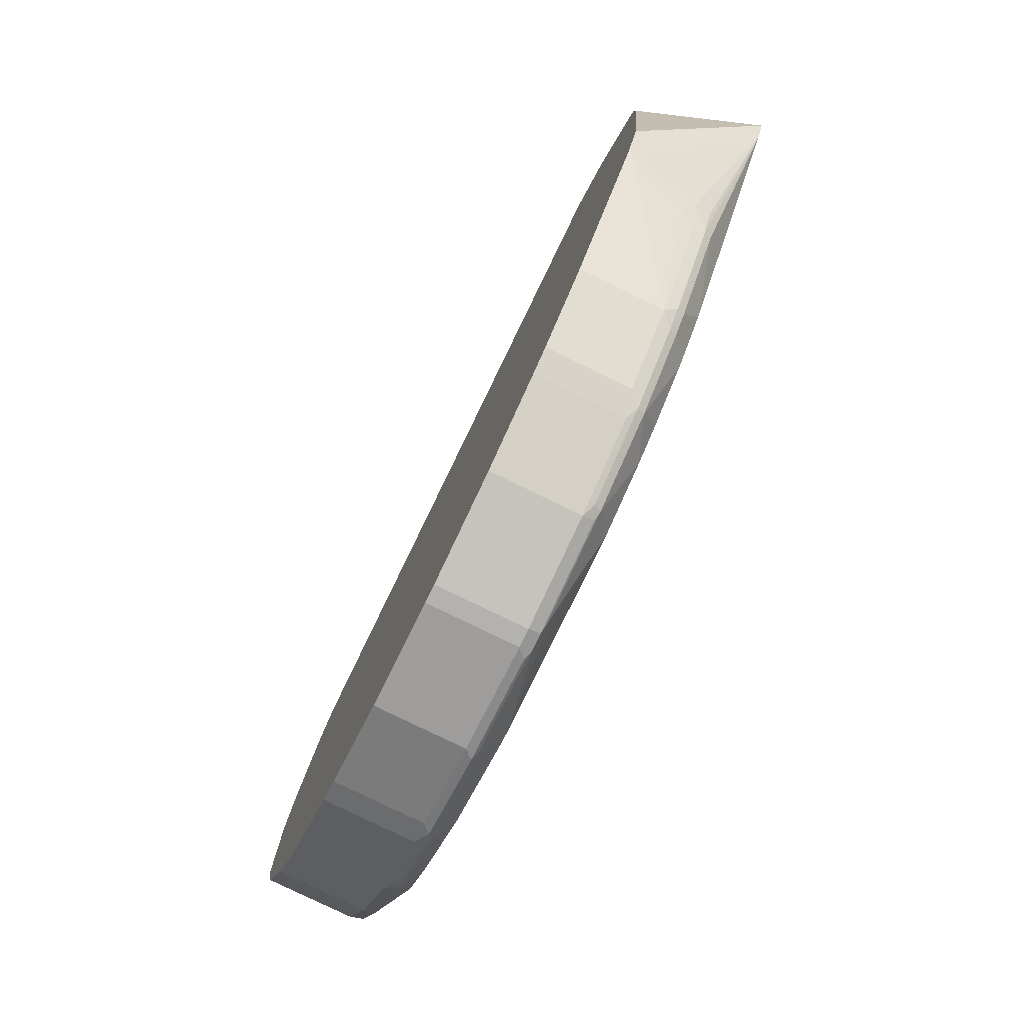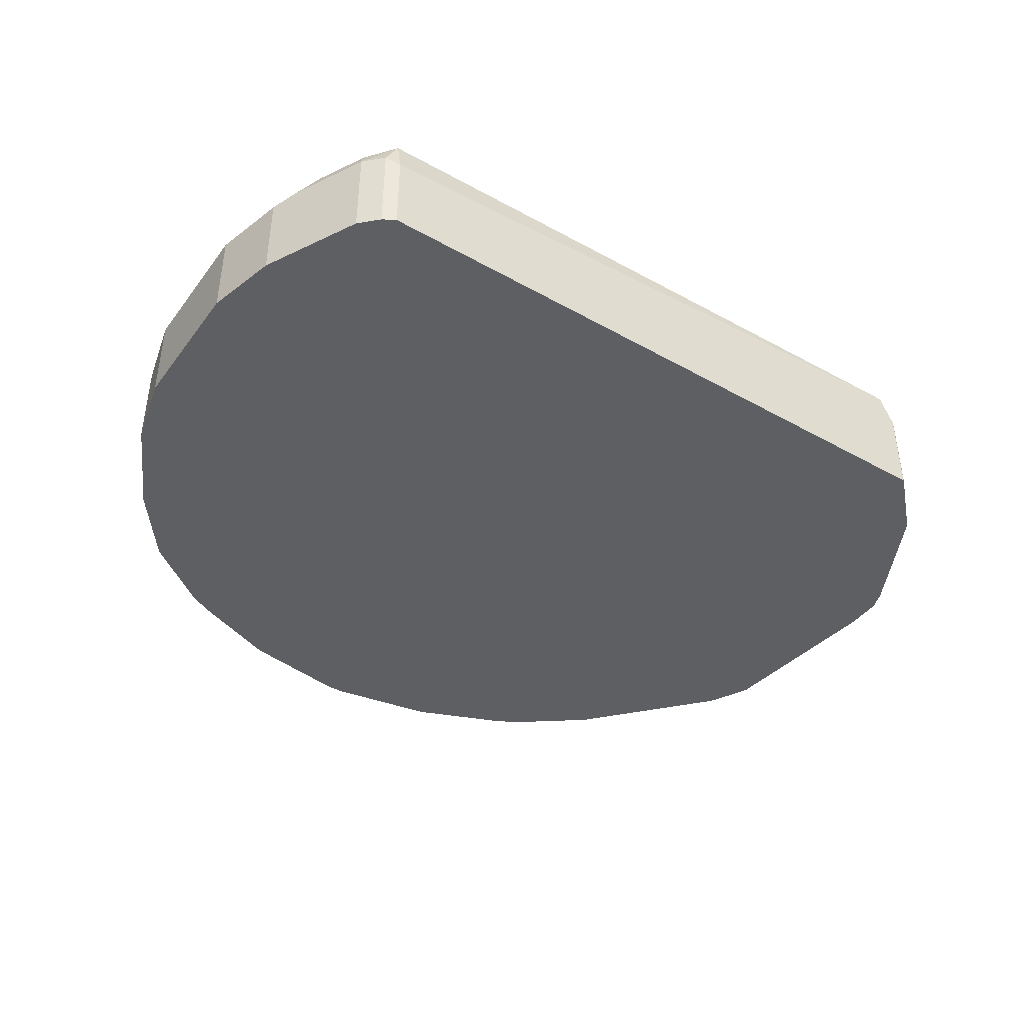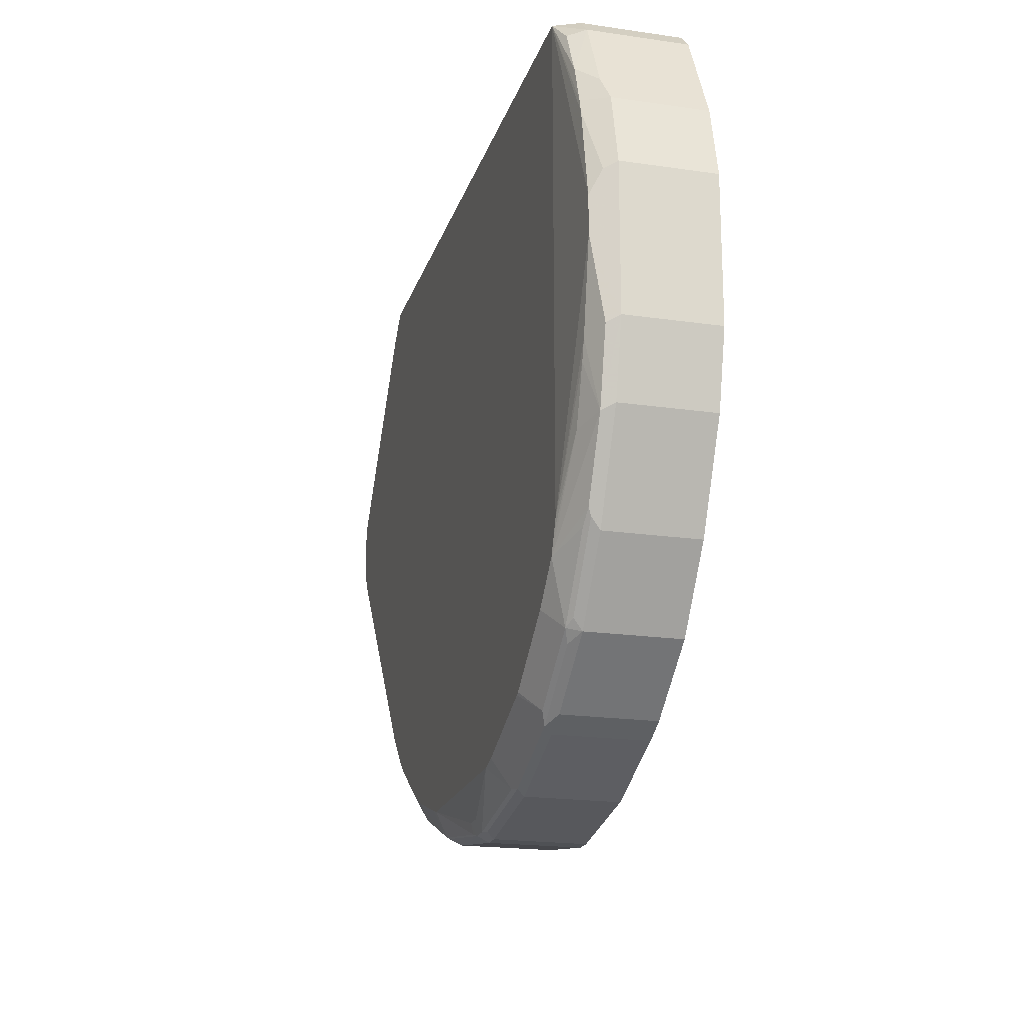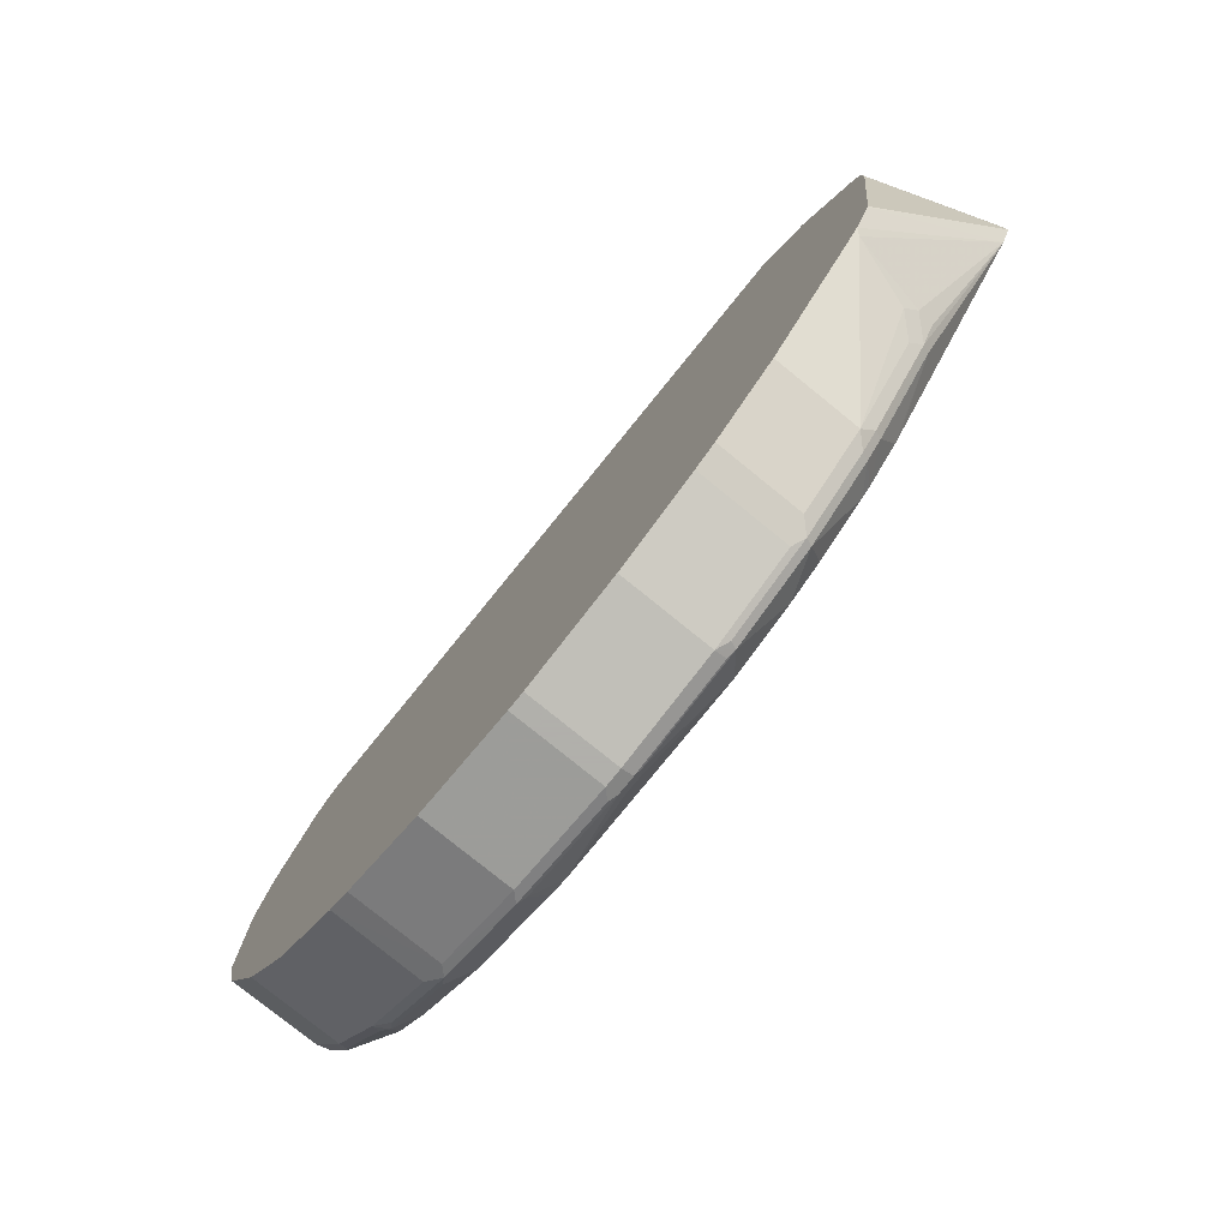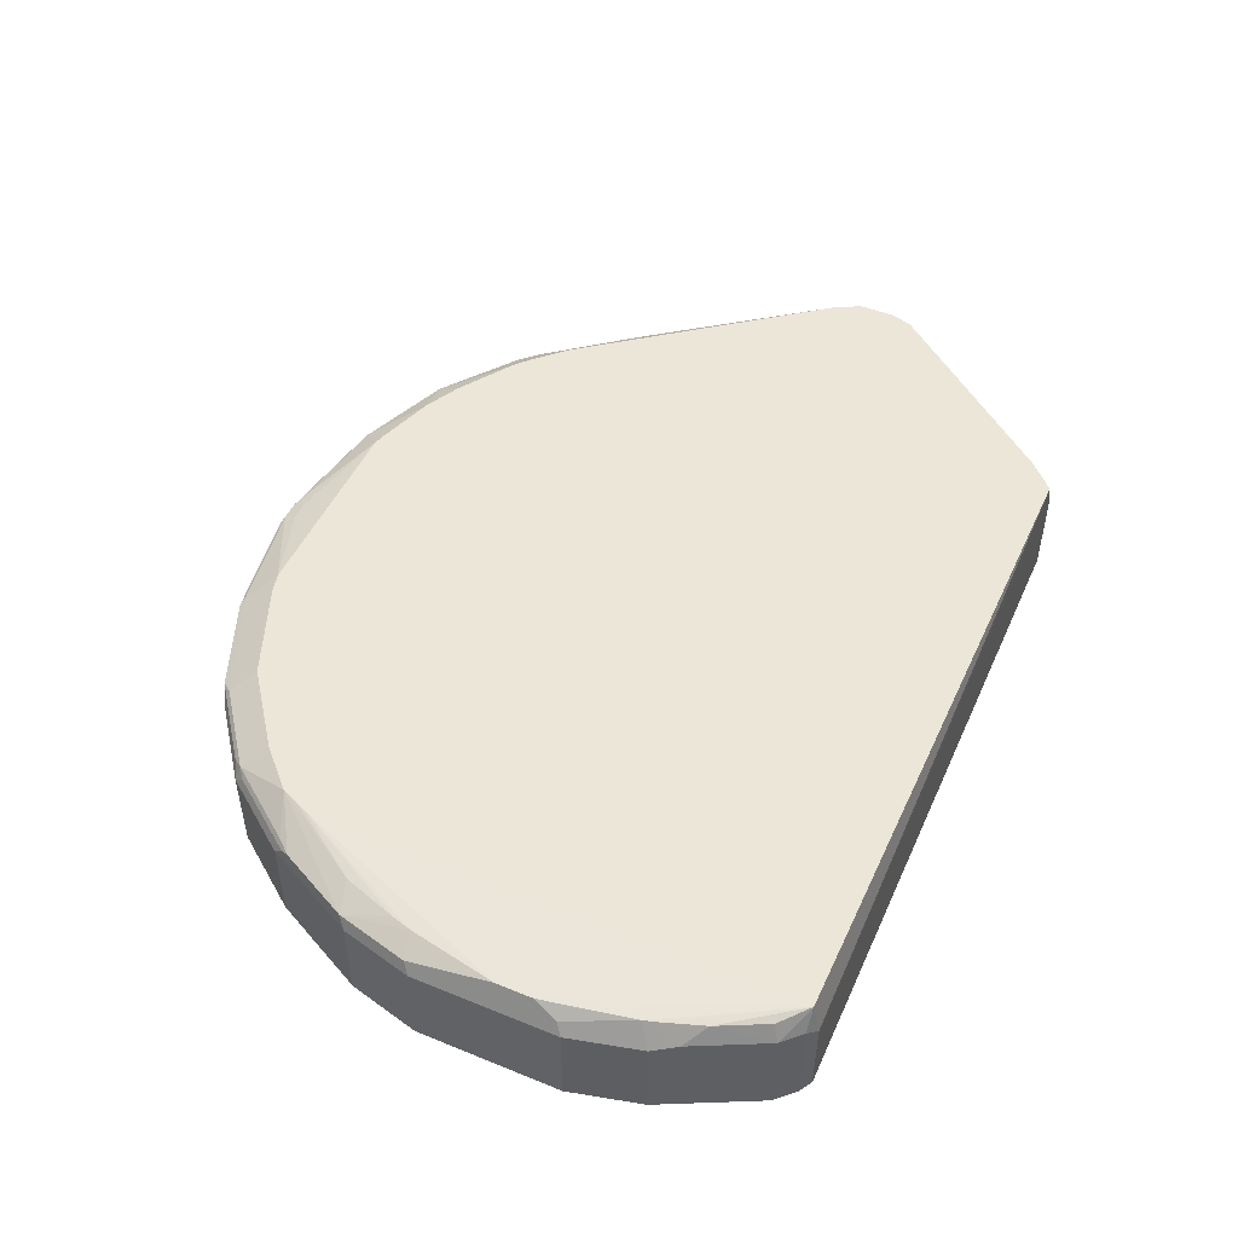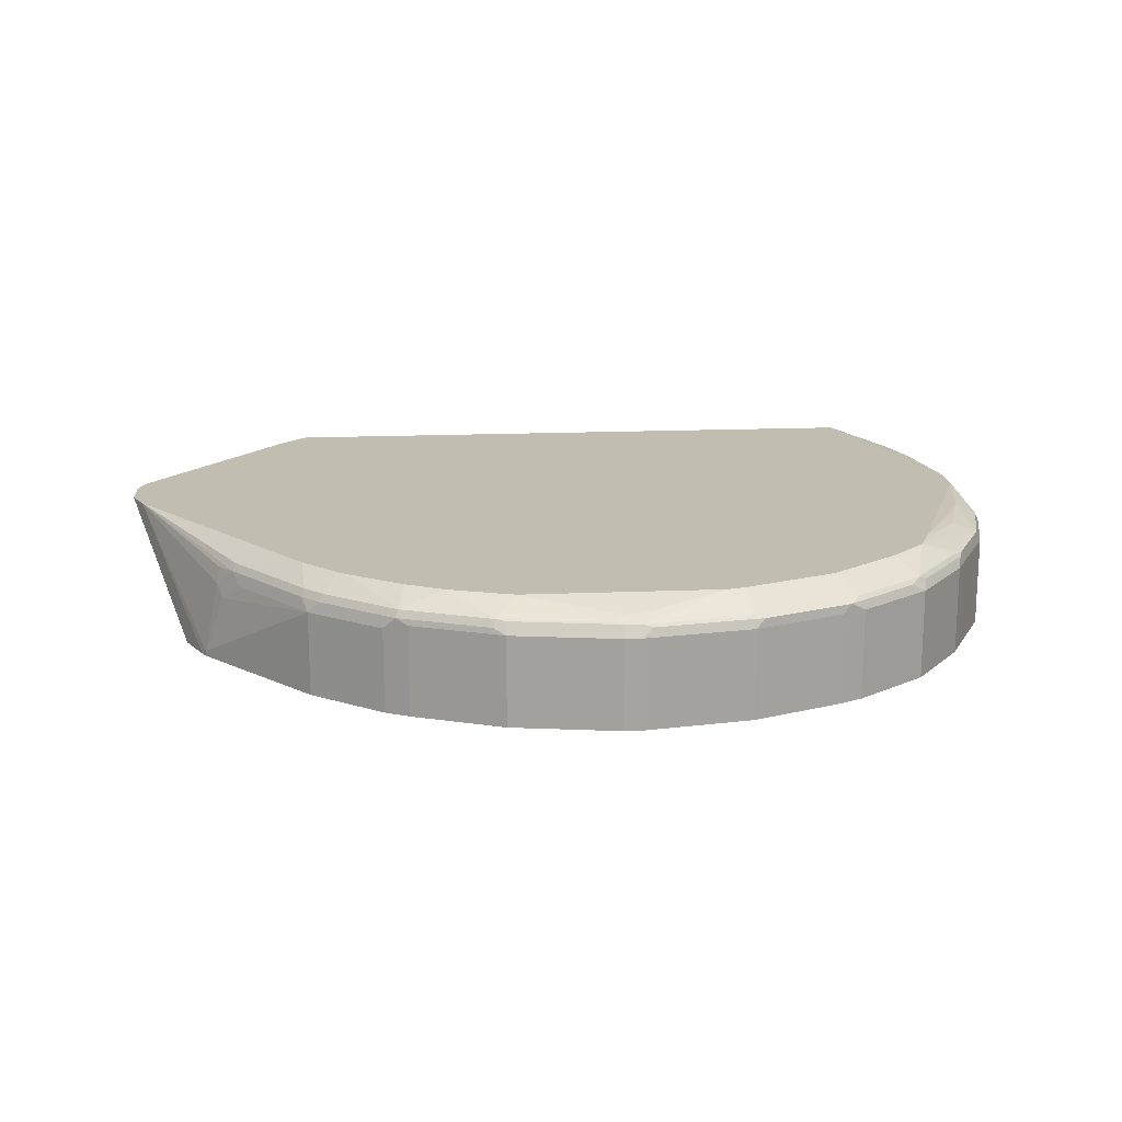
<metadata>
{"format":"obj","ext":"obj","renderer":"f3d","projection":"perspective","resolution":1024,"background":"white","views":[{"elev":-79.7,"azim":-115.9,"up":"+Y"},{"elev":-41.9,"azim":146.5,"up":"+Z"},{"elev":-19.8,"azim":74.9,"up":"+Y"},{"elev":-78.4,"azim":-129.0,"up":"+Y"},{"elev":49.5,"azim":114.3,"up":"+Z"},{"elev":17.0,"azim":-4.7,"up":"+Z"}]}
</metadata>
<code>
v 0.2159 -4.018e-05 -0.06247
v 0.2313 -0.185 -0.06247
v 0.1747 -0.3289 -0.06247
v 0.2159 -0.2467 -0.06247
v 0.1799 -0.3186 0.01542
v 0.2159 -0.2467 0.01542
v 0.2313 -0.185 0.01542
v 0.2107 -0.2518 0.02569
v 0.1799 -0.3135 0.02569
v 0.1371 -0.3388 0.04107
v 0.1859 -0.258 0.03575
v 0.2013 -0.2117 0.03575
v 0.206 -0.1948 0.03575
v 0.2261 -0.1902 0.02569
v 0.2211 -0.1185 0.03575
v 0.1484 -0.3124 0.04107
v 0.1439 -0.3237 0.04107
v 0.04462 -0.4159 0.04107
v 0.1063 -0.3697 0.04107
v 0.1233 -0.3874 0.02697
v 0.06162 -0.4336 0.02697
v 0.0415 -0.4174 0.04107
v -0.03084 -0.4728 0.0257
v -0.02314 -0.4741 0.02312
v -0.1234 -0.4883 0.0257
v -0.05137 -0.4522 0.04107
v -0.03563 -0.4482 0.04107
v 0.1484 0.09819 0.04107
v 0.2211 -0.08728 0.03575
v 0.2057 -0.01019 0.03575
v 0.2022 0.001697 0.03575
v 0.1902 0.03599 0.03575
v 0.2056 0.02053 0.02056
v 0.2159 -4.018e-05 0.01542
v 0.2313 -0.06172 0.01542
v 0.2261 -0.06684 0.02569
v 0.2313 -0.06172 -0.06247
v 0.1747 0.08221 -0.06247
v 0.1747 0.08221 0.02056
v 0.1696 0.07709 0.03575
v 0.1593 0.09762 0.02056
v 0.1484 0.1041 0.01161
v -0.408 0.09819 0.04107
v -0.4204 0.09819 0.01541
v 0.1484 0.1041 -0.06247
v 0.1593 0.09762 -0.06247
v -0.4204 0.09819 -0.06247
v -0.4214 0.09761 -0.06247
v -0.4214 0.09761 0.01541
v -0.4163 0.09077 0.04107
v -0.4523 0.0668 0.01541
v -0.4677 0.05134 -0.06247
v -0.4677 0.05134 -5.69e-06
v -0.4683 0.04624 0.01541
v -0.5544 -0.07942 0.04107
v -0.5551 -0.08058 0.04107
v -0.4317 0.07537 0.04107
v -0.4587 0.05394 0.02312
v -0.5602 -0.09772 0.04107
v -0.5242 -0.0617 -0.06247
v -0.5187 -0.04548 -0.06247
v -0.5046 -0.249 -0.06247
v -0.5242 -0.09256 -0.06247
v -0.5602 -0.1131 0.04107
v -0.5601 -0.1286 0.04107
v -0.5055 -0.2467 -0.06247
v -0.5499 -0.149 0.04107
v -0.3562 -0.3871 0.04107
v -0.3957 -0.3494 0.04107
v -0.3648 -0.3803 0.04107
v -0.3777 -0.3932 0.02697
v -0.3932 -0.3778 0.02697
v -0.3957 -0.3803 0.02056
v -0.4574 -0.3032 0.02056
v -0.4548 -0.3006 0.02697
v -0.4025 -0.3408 0.04107
v -0.4702 -0.2852 0.01927
v -0.4728 -0.2878 0.005133
v -0.4677 -0.2981 -0.005144
v -0.4856 -0.2852 -0.05781
v -0.4892 -0.2798 -0.06247
v -0.4856 -0.2852 -0.06247
v -0.3906 -0.3906 -0.06247
v -0.3906 -0.3906 0.01027
v -0.4523 -0.3135 0.01027
v -0.3803 -0.3957 0.02056
v -0.3161 -0.4394 0.02697
v -0.3186 -0.442 0.02056
v -0.3289 -0.4368 0.01027
v -0.3289 -0.4368 -0.06247
v -0.1388 -0.4933 -0.06247
v -0.2312 -0.4779 -0.06247
v -0.3084 -0.4471 -0.06247
v -0.3084 -0.4471 0.01541
v -0.2312 -0.4779 0.01541
v -0.1388 -0.4933 0.01541
v -0.1388 -0.4883 0.0257
v -0.2312 -0.4728 0.0257
v -0.239 -0.4702 0.02697
v -0.2416 -0.4728 0.02056
v -0.2792 -0.4333 0.04107
v -0.2329 -0.4488 0.04107
v -0.2211 -0.4522 0.04107
v -0.1465 -0.4856 0.02697
v -0.1388 -0.4779 0.03083
v -0.1234 -0.4779 0.03083
v -0.1234 -0.4933 0.01541
v -0.1157 -0.4895 0.02312
v -0.03084 -0.4779 0.01541
v -0.1234 -0.4933 -0.06247
v -0.03084 -0.4779 -0.06247
v 0.04622 -0.4471 -0.06247
v 0.04622 -0.4471 0.01541
v 0.05392 -0.4433 0.02312
v 0.1156 -0.397 0.02312
v 0.1285 -0.3906 0.01541
v 0.06675 -0.4368 0.01541
v 0.06626 -0.4371 -0.06247
v 0.1285 -0.3906 -0.06247
v 0.06675 -0.4368 -0.06247
v 0.1747 -0.3289 0.01542
v 0.131 -0.3816 0.02312
v 0.1773 -0.3199 0.02313
v 0.1696 -0.3257 0.02698
v -0.3099 -0.4179 0.04107
f 90 62 91
f 92 90 91
f 93 90 92
f 93 88 90
f 93 94 88
f 100 95 99
f 92 95 94
f 92 91 95
f 95 91 96
f 97 95 96
f 98 95 97
f 99 95 98
f 93 92 94
f 100 99 88
f 100 88 94
f 99 87 88
f 99 101 87
f 102 101 99
f 102 99 103
f 104 103 99
f 104 105 103
f 104 97 105
f 104 99 97
f 99 98 97
f 105 97 106
f 83 62 90
f 105 106 103
f 100 94 95
f 102 103 101
f 80 82 84
f 89 84 90
f 106 26 103
f 72 70 69
f 76 69 67
f 77 74 67
f 78 74 77
f 78 79 74
f 78 80 79
f 78 67 80
f 78 77 67
f 81 80 67
f 81 82 80
f 81 62 82
f 81 67 62
f 82 62 83
f 82 83 84
f 80 84 79
f 85 79 84
f 85 74 79
f 73 74 85
f 73 85 84
f 73 84 86
f 73 86 71
f 86 87 71
f 86 88 87
f 86 84 88
f 89 88 84
f 89 90 88
f 83 90 84
f 106 25 26
f 121 116 3
f 97 96 25
f 123 20 122
f 123 9 20
f 123 121 9
f 123 122 121
f 121 5 9
f 121 3 5
f 124 20 9
f 124 10 20
f 124 9 10
f 115 116 20
f 3 91 1
f 1 91 47
f 62 47 91
f 108 24 25
f 103 26 125
f 101 103 125
f 101 125 87
f 125 68 87
f 125 26 68
f 68 26 59
f 28 59 26
f 43 59 28
f 71 87 68
f 66 63 62
f 15 7 29
f 15 29 16
f 75 72 69
f 122 20 116
f 122 116 121
f 119 3 116
f 117 119 116
f 107 25 96
f 107 108 25
f 107 24 108
f 107 109 24
f 107 110 109
f 107 96 110
f 110 96 91
f 110 91 111
f 110 111 109
f 112 109 111
f 113 109 112
f 113 24 109
f 114 24 113
f 106 97 25
f 114 21 24
f 114 115 20
f 114 116 115
f 114 117 116
f 114 113 117
f 113 118 117
f 113 112 118
f 112 111 118
f 111 91 118
f 118 91 3
f 119 118 3
f 120 118 119
f 120 117 118
f 120 119 117
f 114 20 21
f 75 69 76
f 33 39 32
f 75 67 74
f 23 26 25
f 23 27 26
f 23 22 27
f 22 18 27
f 27 18 26
f 18 16 26
f 16 28 26
f 29 28 16
f 30 28 29
f 31 28 30
f 31 32 28
f 31 33 32
f 31 34 33
f 31 30 34
f 30 35 34
f 36 35 30
f 36 29 35
f 36 30 29
f 35 29 7
f 35 7 2
f 37 35 2
f 37 1 35
f 37 2 1
f 35 1 34
f 33 34 1
f 33 1 38
f 33 38 39
f 23 25 24
f 75 76 67
f 23 24 21
f 22 21 18
f 2 3 1
f 4 3 2
f 4 5 3
f 4 6 5
f 4 2 6
f 6 2 7
f 8 6 7
f 8 5 6
f 8 9 5
f 8 10 9
f 8 11 10
f 8 12 11
f 8 13 12
f 8 14 13
f 8 7 14
f 14 7 15
f 13 14 15
f 13 15 16
f 13 16 12
f 11 12 16
f 17 11 16
f 17 10 11
f 17 16 10
f 10 16 18
f 19 20 10
f 19 21 20
f 19 18 21
f 23 21 22
f 40 32 39
f 19 10 18
f 40 39 28
f 50 57 43
f 57 56 43
f 56 59 43
f 56 60 59
f 61 60 56
f 61 52 60
f 61 56 52
f 52 47 60
f 48 47 52
f 60 47 62
f 63 60 62
f 63 59 60
f 64 59 63
f 64 65 59
f 65 63 66
f 65 66 62
f 65 62 67
f 65 67 59
f 67 68 59
f 69 68 67
f 70 68 69
f 70 71 68
f 72 71 70
f 72 73 71
f 72 74 73
f 75 74 72
f 40 28 32
f 50 51 57
f 58 57 51
f 64 63 65
f 55 57 58
f 41 28 39
f 55 58 51
f 42 28 41
f 42 43 28
f 42 44 43
f 42 45 44
f 42 41 45
f 46 45 41
f 46 41 38
f 41 39 38
f 38 1 45
f 45 1 47
f 44 45 47
f 48 44 47
f 46 38 45
f 54 55 51
f 55 52 56
f 49 44 48
f 55 53 52
f 54 53 55
f 54 51 53
f 53 51 52
f 55 56 57
f 51 48 52
f 49 48 51
f 49 51 50
f 49 50 43
f 49 43 44

</code>
